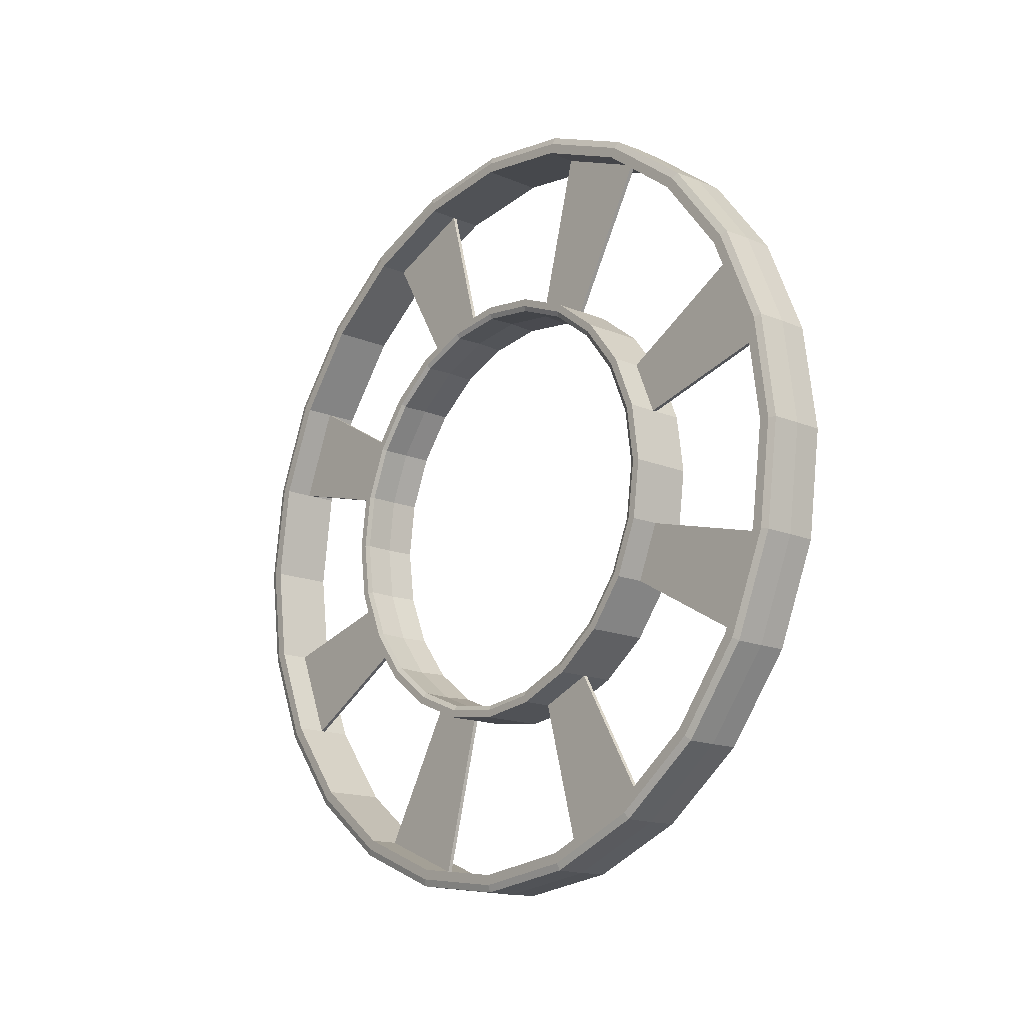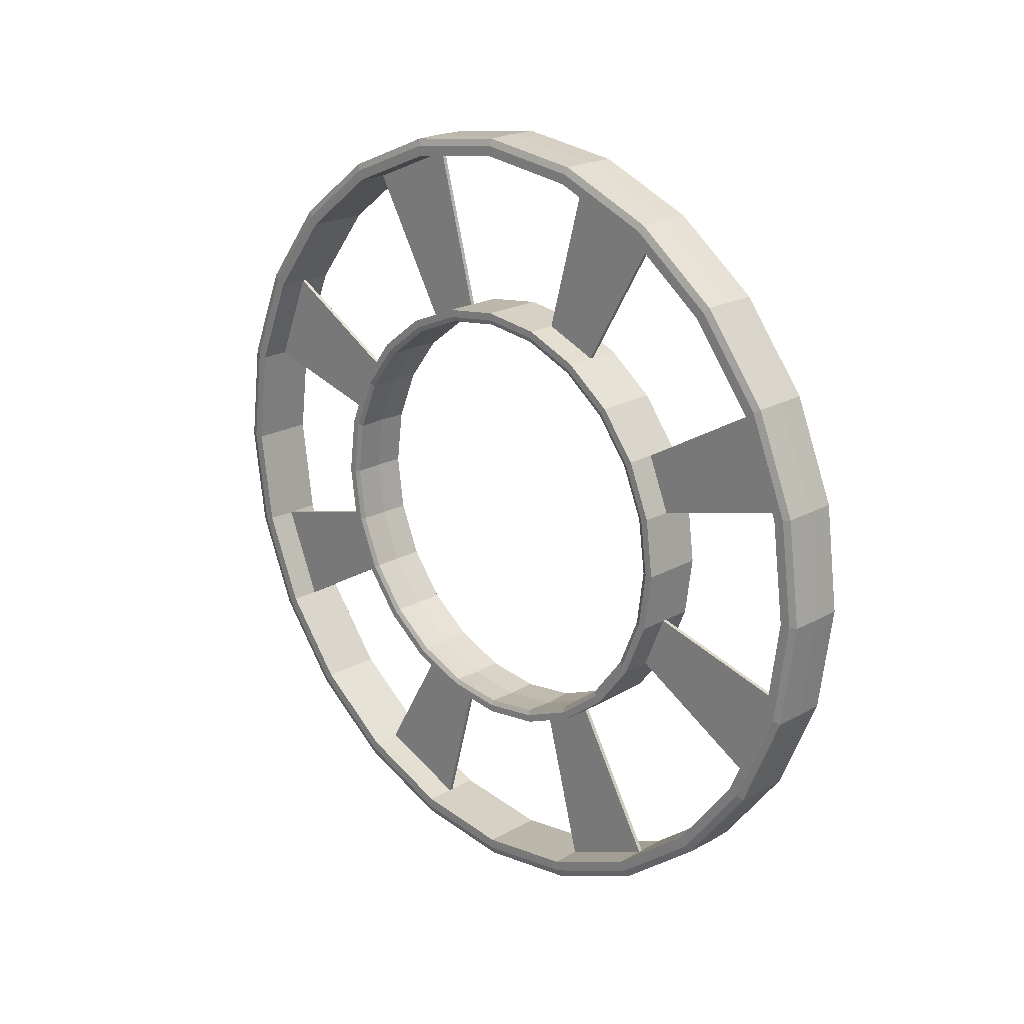
<metadata>
{"format":"obj","ext":"obj","renderer":"f3d","projection":"perspective","resolution":1024,"background":"white","views":[{"elev":-15.8,"azim":-40.9,"up":"+Y"},{"elev":20.9,"azim":-45.1,"up":"+Y"}]}
</metadata>
<code>
o SmallMenu
v 0 -0.9065 -0
v 0 -0.4808 -0
v 0 -0.8756 -0.2346
v 0 -0.4644 -0.1244
v 0 -0.7851 -0.4533
v 0 -0.4164 -0.2404
v 0 -0.641 -0.641
v 0 -0.34 -0.34
v 0 -0.4533 -0.7851
v 0 -0.2404 -0.4164
v 0 -0.2346 -0.8756
v 0 -0.1244 -0.4644
v 0 0 -0.9065
v 0 0 -0.4808
v -0 0.2346 -0.8756
v -0 0.1244 -0.4644
v -0 0.4533 -0.7851
v -0 0.2404 -0.4164
v -0 0.641 -0.641
v -0 0.34 -0.34
v -0 0.7851 -0.4533
v -0 0.4164 -0.2404
v -0 0.8756 -0.2346
v -0 0.4644 -0.1244
v -0 0.9065 -0
v -0 0.4808 -0
v -0 0.8756 0.2346
v -0 0.4644 0.1244
v -0 0.7851 0.4533
v -0 0.4164 0.2404
v -0 0.641 0.641
v -0 0.34 0.34
v -0 0.4533 0.7851
v -0 0.2404 0.4164
v -0 0.2346 0.8756
v -0 0.1244 0.4644
v 0 0 0.9065
v 0 0 0.4808
v 0 -0.2346 0.8756
v 0 -0.1244 0.4644
v 0 -0.4533 0.7851
v 0 -0.2404 0.4164
v 0 -0.641 0.641
v 0 -0.34 0.34
v 0 -0.7851 0.4533
v 0 -0.4164 0.2404
v 0 -0.8756 0.2346
v 0 -0.4644 0.1244
v 0.07056 -0.8666 -0
v 0.06503 -0.9052 -0
v 0.07056 -0.5056 -0
v 0.06503 -0.4779 -0
v -0.07056 -0.5056 -0
v -0.06503 -0.4779 -0
v -0.06503 -0.9052 -0
v -0.07056 -0.8666 -0
v 0.06503 -0.8744 -0.2343
v 0.07056 -0.837 -0.2243
v 0.06503 -0.4616 -0.1237
v 0.07056 -0.4884 -0.1309
v -0.06503 -0.4616 -0.1237
v -0.07056 -0.4884 -0.1309
v -0.07056 -0.837 -0.2243
v -0.06503 -0.8744 -0.2343
v 0.07056 -0.7505 -0.4333
v 0.06503 -0.7839 -0.4526
v 0.07056 -0.4379 -0.2528
v 0.06503 -0.4139 -0.2389
v -0.07056 -0.4379 -0.2528
v -0.06503 -0.4139 -0.2389
v -0.06503 -0.7839 -0.4526
v -0.07056 -0.7505 -0.4333
v 0.07056 -0.6127 -0.6127
v 0.06503 -0.6401 -0.6401
v 0.06503 -0.3379 -0.3379
v 0.07056 -0.3575 -0.3575
v -0.06503 -0.3379 -0.3379
v -0.07056 -0.3575 -0.3575
v -0.07056 -0.6127 -0.6127
v -0.06503 -0.6401 -0.6401
v 0.06503 -0.4526 -0.7839
v 0.07056 -0.4333 -0.7505
v 0.07056 -0.2528 -0.4379
v 0.06503 -0.2389 -0.4139
v -0.07056 -0.2528 -0.4379
v -0.06503 -0.2389 -0.4139
v -0.06503 -0.4526 -0.7839
v -0.07056 -0.4333 -0.7505
v 0.06503 -0.2343 -0.8744
v 0.07056 -0.2243 -0.837
v 0.06503 -0.1237 -0.4616
v 0.07056 -0.1309 -0.4884
v -0.06503 -0.1237 -0.4616
v -0.07056 -0.1309 -0.4884
v -0.07056 -0.2243 -0.837
v -0.06503 -0.2343 -0.8744
v 0.07056 0 -0.8666
v 0.06503 0 -0.9052
v 0.07056 0 -0.5056
v 0.06503 0 -0.4779
v -0.07056 0 -0.5056
v -0.06503 0 -0.4779
v -0.06503 0 -0.9052
v -0.07056 0 -0.8666
v 0.06503 0.2343 -0.8744
v 0.07056 0.2243 -0.837
v 0.06503 0.1237 -0.4616
v 0.07056 0.1309 -0.4884
v -0.06503 0.1237 -0.4616
v -0.07056 0.1309 -0.4884
v -0.07056 0.2243 -0.837
v -0.06503 0.2343 -0.8744
v 0.07056 0.4333 -0.7505
v 0.06503 0.4526 -0.7839
v 0.07056 0.2528 -0.4379
v 0.06503 0.2389 -0.4139
v -0.07056 0.2528 -0.4379
v -0.06503 0.2389 -0.4139
v -0.06503 0.4526 -0.7839
v -0.07056 0.4333 -0.7505
v 0.06503 0.6401 -0.6401
v 0.07056 0.6127 -0.6127
v 0.06503 0.3379 -0.3379
v 0.07056 0.3575 -0.3575
v -0.06503 0.3379 -0.3379
v -0.07056 0.3575 -0.3575
v -0.07056 0.6127 -0.6127
v -0.06503 0.6401 -0.6401
v 0.07056 0.7505 -0.4333
v 0.06503 0.7839 -0.4526
v 0.07056 0.4379 -0.2528
v 0.06503 0.4139 -0.2389
v -0.07056 0.4379 -0.2528
v -0.06503 0.4139 -0.2389
v -0.06503 0.7839 -0.4526
v -0.07056 0.7505 -0.4333
v 0.06503 0.8744 -0.2343
v 0.07056 0.837 -0.2243
v 0.06503 0.4616 -0.1237
v 0.07056 0.4884 -0.1309
v -0.06503 0.4616 -0.1237
v -0.07056 0.4884 -0.1309
v -0.07056 0.837 -0.2243
v -0.06503 0.8744 -0.2343
v 0.07056 0.8666 -0
v 0.06503 0.9052 -0
v 0.07056 0.5056 -0
v 0.06503 0.4779 -0
v -0.07056 0.5056 -0
v -0.06503 0.4779 -0
v -0.06503 0.9052 -0
v -0.07056 0.8666 -0
v 0.06503 0.8744 0.2343
v 0.07056 0.837 0.2243
v 0.06503 0.4616 0.1237
v 0.07056 0.4884 0.1309
v -0.06503 0.4616 0.1237
v -0.07056 0.4884 0.1309
v -0.07056 0.837 0.2243
v -0.06503 0.8744 0.2343
v 0.07056 0.7505 0.4333
v 0.06503 0.7839 0.4526
v 0.07056 0.4379 0.2528
v 0.06503 0.4139 0.2389
v -0.07056 0.4379 0.2528
v -0.06503 0.4139 0.2389
v -0.06503 0.7839 0.4526
v -0.07056 0.7505 0.4333
v 0.06503 0.6401 0.6401
v 0.07056 0.6127 0.6127
v 0.06503 0.3379 0.3379
v 0.07056 0.3575 0.3575
v -0.06503 0.3379 0.3379
v -0.07056 0.3575 0.3575
v -0.07056 0.6127 0.6127
v -0.06503 0.6401 0.6401
v 0.07056 0.4333 0.7505
v 0.06503 0.4526 0.7839
v 0.07056 0.2528 0.4379
v 0.06503 0.2389 0.4139
v -0.07056 0.2528 0.4379
v -0.06503 0.2389 0.4139
v -0.06503 0.4526 0.7839
v -0.07056 0.4333 0.7505
v 0.06503 0.2343 0.8744
v 0.07056 0.2243 0.837
v 0.06503 0.1237 0.4616
v 0.07056 0.1309 0.4884
v -0.06503 0.1237 0.4616
v -0.07056 0.1309 0.4884
v -0.07056 0.2243 0.837
v -0.06503 0.2343 0.8744
v 0.07056 0 0.8666
v 0.06503 0 0.9052
v 0.07056 0 0.5056
v 0.06503 0 0.4779
v -0.07056 0 0.5056
v -0.06503 0 0.4779
v -0.06503 0 0.9052
v -0.07056 0 0.8666
v 0.06503 -0.2343 0.8744
v 0.07056 -0.2243 0.837
v 0.06503 -0.1237 0.4616
v 0.07056 -0.1309 0.4884
v -0.06503 -0.1237 0.4616
v -0.07056 -0.1309 0.4884
v -0.07056 -0.2243 0.837
v -0.06503 -0.2343 0.8744
v 0.07056 -0.4333 0.7505
v 0.06503 -0.4526 0.7839
v 0.07056 -0.2528 0.4379
v 0.06503 -0.2389 0.4139
v -0.07056 -0.2528 0.4379
v -0.06503 -0.2389 0.4139
v -0.06503 -0.4526 0.7839
v -0.07056 -0.4333 0.7505
v 0.06503 -0.6401 0.6401
v 0.07056 -0.6127 0.6127
v 0.06503 -0.3379 0.3379
v 0.07056 -0.3575 0.3575
v -0.06503 -0.3379 0.3379
v -0.07056 -0.3575 0.3575
v -0.07056 -0.6127 0.6127
v -0.06503 -0.6401 0.6401
v 0.07056 -0.7505 0.4333
v 0.06503 -0.7839 0.4526
v 0.07056 -0.4379 0.2528
v 0.06503 -0.4139 0.2389
v -0.07056 -0.4379 0.2528
v -0.06503 -0.4139 0.2389
v -0.06503 -0.7839 0.4526
v -0.07056 -0.7505 0.4333
v 0.06503 -0.8744 0.2343
v 0.07056 -0.837 0.2243
v 0.06503 -0.4616 0.1237
v 0.07056 -0.4884 0.1309
v -0.06503 -0.4616 0.1237
v -0.07056 -0.4884 0.1309
v -0.07056 -0.837 0.2243
v -0.06503 -0.8744 0.2343
v -0.07056 -0.4723 -0.1265
v -0.07056 -0.4889 -0
v 0.07056 -0.4723 -0.1265
v 0.07056 -0.4234 -0.2445
v -0.07056 -0.3457 -0.3457
v -0.07056 -0.4234 -0.2445
v -0.07056 -0.1265 -0.4723
v -0.07056 -0.2445 -0.4234
v 0.07056 -0.1265 -0.4723
v 0.07056 0 -0.4889
v -0.07056 0.1265 -0.4723
v -0.07056 0 -0.4889
v 0.07056 0.1265 -0.4723
v 0.07056 0.2445 -0.4234
v -0.07056 0.3457 -0.3457
v -0.07056 0.2445 -0.4234
v 0.07056 0.3457 -0.3457
v 0.07056 0.4234 -0.2445
v -0.07056 0.4723 -0.1265
v -0.07056 0.4234 -0.2445
v 0.07056 0.4723 -0.1265
v 0.07056 0.4889 -0
v -0.07056 0.4723 0.1265
v -0.07056 0.4889 -0
v 0.07056 0.4723 0.1265
v 0.07056 0.4234 0.2445
v -0.07056 0.3457 0.3457
v -0.07056 0.4234 0.2445
v 0.07056 0.3457 0.3457
v 0.07056 0.2445 0.4234
v -0.07056 0.1265 0.4723
v -0.07056 0.2445 0.4234
v 0.07056 0.1265 0.4723
v 0.07056 0 0.4889
v 0.07056 -0.4446 -0.7701
v 0.07056 -0.6288 -0.6288
v -0.07056 -0.1265 0.4723
v -0.07056 0 0.4889
v 0.07056 -0.1265 0.4723
v 0.07056 -0.2445 0.4234
v -0.07056 -0.3457 0.3457
v -0.07056 -0.2445 0.4234
v 0.07056 -0.3457 0.3457
v 0.07056 -0.4234 0.2445
v -0.07056 -0.4723 0.1265
v -0.07056 -0.4234 0.2445
v 0.07056 -0.4723 0.1265
v 0.07056 -0.4889 -0
v 0.07056 -0.8589 -0.2301
v 0.07056 -0.8892 -0
v -0.07056 -0.8892 -0
v -0.07056 -0.8589 -0.2301
v 0.07056 -0.7701 -0.4446
v -0.07056 -0.7701 -0.4446
v -0.07056 -0.6288 -0.6288
v 0.07056 -0.2301 -0.8589
v 0.07056 -0.3457 -0.3457
v 0.07056 -0.2445 -0.4234
v 0.07056 0.2301 -0.8589
v 0.07056 0 -0.8892
v -0.07056 0 -0.8892
v -0.07056 0.2301 -0.8589
v 0.07056 0.6288 -0.6288
v 0.07056 0.4446 -0.7701
v -0.07056 0.4446 -0.7701
v -0.07056 0.6288 -0.6288
v 0.07056 0.8589 -0.2301
v 0.07056 0.7701 -0.4446
v -0.07056 0.7701 -0.4446
v -0.07056 0.8589 -0.2301
v 0.07056 0.8589 0.2301
v 0.07056 0.8892 -0
v -0.07056 0.8892 -0
v -0.07056 0.8589 0.2301
v 0.07056 0.6288 0.6288
v 0.07056 0.7701 0.4446
v -0.07056 0.7701 0.4446
v -0.07056 0.6288 0.6288
v 0.07056 0.2301 0.8589
v 0.07056 0.4446 0.7701
v -0.07056 0.4446 0.7701
v -0.07056 0.2301 0.8589
v 0.07056 -0.2301 0.8589
v 0.07056 0 0.8892
v -0.07056 0 0.8892
v -0.07056 -0.2301 0.8589
v 0.07056 -0.6288 0.6288
v 0.07056 -0.4446 0.7701
v -0.07056 -0.4446 0.7701
v -0.07056 -0.6288 0.6288
v 0.07056 -0.8589 0.2301
v 0.07056 -0.7701 0.4446
v -0.07056 -0.7701 0.4446
v -0.07056 -0.8589 0.2301
v -0.07056 -0.4446 -0.7701
v -0.07056 -0.2301 -0.8589
v 0.004617 -0.4884 0.1309
v 0.004617 -0.837 0.2243
v 0.004617 -0.8666 -0
v 0.004617 -0.5056 -0
v 0.004617 -0.837 -0.2243
v 0.004617 -0.4884 -0.1309
v -0.004617 -0.837 0.2243
v -0.004617 -0.4884 0.1309
v -0.004617 -0.5056 -0
v -0.004617 -0.8666 -0
v -0.004617 -0.4884 -0.1309
v -0.004617 -0.837 -0.2243
v 0.004617 -0.7505 -0.4333
v 0.004617 -0.4379 -0.2528
v -0.004617 -0.4379 -0.2528
v -0.004617 -0.7505 -0.4333
v 0.004617 -0.6127 -0.6127
v 0.004617 -0.3575 -0.3575
v -0.004617 -0.3575 -0.3575
v -0.004617 -0.6127 -0.6127
v 0.004617 -0.4333 -0.7505
v 0.004617 -0.2528 -0.4379
v -0.004617 -0.2528 -0.4379
v -0.004617 -0.4333 -0.7505
v 0.004617 -0.2243 -0.837
v 0.004617 -0.1309 -0.4884
v -0.004617 -0.1309 -0.4884
v -0.004617 -0.2243 -0.837
v 0.004617 0 -0.8666
v 0.004617 0 -0.5056
v -0.004617 0 -0.5056
v -0.004617 0 -0.8666
v 0.004617 0.2243 -0.837
v 0.004617 0.1309 -0.4884
v -0.004617 0.1309 -0.4884
v -0.004617 0.2243 -0.837
v 0.004617 0.4333 -0.7505
v 0.004617 0.2528 -0.4379
v -0.004617 0.2528 -0.4379
v -0.004617 0.4333 -0.7505
v 0.004617 0.6127 -0.6127
v 0.004617 0.3575 -0.3575
v -0.004617 0.3575 -0.3575
v -0.004617 0.6127 -0.6127
v 0.004617 0.7505 -0.4333
v 0.004617 0.4379 -0.2528
v -0.004617 0.4379 -0.2528
v -0.004617 0.7505 -0.4333
v 0.004617 0.837 -0.2243
v 0.004617 0.4884 -0.1309
v -0.004617 0.4884 -0.1309
v -0.004617 0.837 -0.2243
v 0.004617 0.8666 -0
v 0.004617 0.5056 -0
v -0.004617 0.5056 -0
v -0.004617 0.8666 -0
v 0.004617 0.837 0.2243
v 0.004617 0.4884 0.1309
v -0.004617 0.4884 0.1309
v -0.004617 0.837 0.2243
v 0.004617 0.7505 0.4333
v 0.004617 0.4379 0.2528
v -0.004617 0.4379 0.2528
v -0.004617 0.7505 0.4333
v 0.004617 0.6127 0.6127
v 0.004617 0.3575 0.3575
v -0.004617 0.3575 0.3575
v -0.004617 0.6127 0.6127
v 0.004617 0.4333 0.7505
v 0.004617 0.2528 0.4379
v -0.004617 0.2528 0.4379
v -0.004617 0.4333 0.7505
v 0.004617 0.2243 0.837
v 0.004617 0.1309 0.4884
v -0.004617 0.1309 0.4884
v -0.004617 0.2243 0.837
v 0.004617 0 0.8666
v 0.004617 0 0.5056
v -0.004617 0 0.5056
v -0.004617 0 0.8666
v 0.004617 -0.2243 0.837
v 0.004617 -0.1309 0.4884
v -0.004617 -0.1309 0.4884
v -0.004617 -0.2243 0.837
v 0.004617 -0.4333 0.7505
v 0.004617 -0.2528 0.4379
v -0.004617 -0.2528 0.4379
v -0.004617 -0.4333 0.7505
v 0.004617 -0.6127 0.6127
v 0.004617 -0.3575 0.3575
v -0.004617 -0.3575 0.3575
v -0.004617 -0.6127 0.6127
v 0.004617 -0.7505 0.4333
v 0.004617 -0.4379 0.2528
v -0.004617 -0.4379 0.2528
v -0.004617 -0.7505 0.4333
f 181 190 411 407
f 235 52 2 48
f 191 184 408 412
f 240 55 1 47
f 48 2 54 237
f 3 5 66 57
f 220 211 422 426
f 59 68 6 4
f 4 6 70 61
f 232 223 428 432
f 64 71 5 3
f 5 7 74 66
f 179 172 402 406
f 68 75 8 6
f 177 186 409 405
f 71 80 7 5
f 6 8 77 70
f 206 213 423 419
f 75 84 10 8
f 7 9 81 74
f 8 10 86 77
f 218 225 429 425
f 80 87 9 7
f 9 11 89 81
f 165 174 403 399
f 84 91 12 10
f 175 168 400 404
f 87 96 11 9
f 10 12 93 86
f 11 13 98 89
f 204 195 414 418
f 91 100 14 12
f 12 14 102 93
f 216 207 420 424
f 96 103 13 11
f 13 15 105 98
f 163 156 394 398
f 100 107 16 14
f 161 170 401 397
f 103 112 15 13
f 14 16 109 102
f 15 17 114 105
f 190 197 415 411
f 107 116 18 16
f 16 18 118 109
f 202 209 421 417
f 112 119 17 15
f 17 19 121 114
f 149 158 395 391
f 116 123 20 18
f 159 152 392 396
f 119 128 19 17
f 18 20 125 118
f 19 21 130 121
f 174 181 407 403
f 123 132 22 20
f 20 22 134 125
f 200 191 412 416
f 128 135 21 19
f 147 140 386 390
f 132 139 24 22
f 21 23 137 130
f 145 154 393 389
f 135 144 23 21
f 22 24 141 134
f 23 25 146 137
f 172 163 398 402
f 139 148 26 24
f 24 26 150 141
f 186 193 413 409
f 144 151 25 23
f 25 27 153 146
f 133 142 387 383
f 148 155 28 26
f 143 136 384 388
f 151 160 27 25
f 26 28 157 150
f 27 29 162 153
f 158 165 399 395
f 155 164 30 28
f 28 30 166 157
f 184 175 404 408
f 160 167 29 27
f 29 31 169 162
f 131 124 378 382
f 164 171 32 30
f 129 138 385 381
f 167 176 31 29
f 30 32 173 166
f 31 33 178 169
f 156 147 390 394
f 171 180 34 32
f 32 34 182 173
f 170 177 405 401
f 176 183 33 31
f 33 35 185 178
f 117 126 379 375
f 180 187 36 34
f 127 120 376 380
f 183 192 35 33
f 34 36 189 182
f 35 37 194 185
f 142 149 391 387
f 187 196 38 36
f 36 38 198 189
f 168 159 396 400
f 192 199 37 35
f 37 39 201 194
f 115 108 370 374
f 196 203 40 38
f 113 122 377 373
f 199 208 39 37
f 38 40 205 198
f 39 41 210 201
f 140 131 382 386
f 203 212 42 40
f 154 161 397 393
f 208 215 41 39
f 40 42 214 205
f 41 43 217 210
f 101 110 371 367
f 212 219 44 42
f 111 104 368 372
f 215 224 43 41
f 42 44 221 214
f 43 45 226 217
f 126 133 383 379
f 219 228 46 44
f 44 46 230 221
f 152 143 388 392
f 224 231 45 43
f 45 47 233 226
f 99 92 362 366
f 228 235 48 46
f 97 106 369 365
f 231 240 47 45
f 46 48 237 230
f 1 3 57 50
f 124 115 374 378
f 52 59 4 2
f 2 4 61 54
f 138 145 389 385
f 55 64 3 1
f 54 61 241 242
f 243 244 68 59
f 70 77 245 246
f 86 93 247 248
f 249 250 100 91
f 102 109 251 252
f 253 254 116 107
f 118 125 255 256
f 257 258 132 123
f 134 141 259 260
f 261 262 148 139
f 150 157 263 264
f 265 266 164 155
f 166 173 267 268
f 269 270 180 171
f 182 189 271 272
f 273 274 196 187
f 74 81 275 276
f 198 205 277 278
f 279 280 212 203
f 214 221 281 282
f 283 284 228 219
f 230 237 285 286
f 52 235 287 288
f 50 57 289 290
f 291 292 64 55
f 66 74 276 293
f 294 295 80 71
f 81 89 296 275
f 297 298 84 75
f 98 105 299 300
f 301 302 112 103
f 114 121 303 304
f 305 306 128 119
f 130 137 307 308
f 309 310 144 135
f 146 153 311 312
f 313 314 160 151
f 162 169 315 316
f 317 318 176 167
f 178 185 319 320
f 321 322 192 183
f 194 201 323 324
f 325 326 208 199
f 210 217 327 328
f 329 330 224 215
f 226 233 331 332
f 333 334 240 231
f 288 243 59 52
f 61 70 246 241
f 244 297 75 68
f 77 86 248 245
f 298 249 91 84
f 93 102 252 247
f 250 253 107 100
f 109 118 256 251
f 254 257 123 116
f 125 134 260 255
f 258 261 139 132
f 141 150 264 259
f 262 265 155 148
f 157 166 268 263
f 266 269 171 164
f 173 182 272 267
f 189 198 278 271
f 274 279 203 196
f 205 214 282 277
f 280 283 219 212
f 221 230 286 281
f 284 287 235 228
f 335 336 96 87
f 290 331 233 50
f 242 285 237 54
f 57 66 293 289
f 292 294 71 64
f 295 335 87 80
f 89 98 300 296
f 336 301 103 96
f 105 114 304 299
f 302 305 119 112
f 121 130 308 303
f 306 309 135 128
f 137 146 312 307
f 310 313 151 144
f 153 162 316 311
f 314 317 167 160
f 169 178 320 315
f 318 321 183 176
f 185 194 324 319
f 322 325 199 192
f 201 210 328 323
f 326 329 215 208
f 217 226 332 327
f 330 333 231 224
f 270 273 187 180
f 55 240 334 291
f 47 1 50 233
f 62 53 242 241
f 60 67 244 243
f 78 69 246 245
f 94 85 248 247
f 92 99 250 249
f 110 101 252 251
f 108 115 254 253
f 126 117 256 255
f 124 131 258 257
f 142 133 260 259
f 140 147 262 261
f 158 149 264 263
f 156 163 266 265
f 174 165 268 267
f 172 179 270 269
f 190 181 272 271
f 188 195 274 273
f 82 73 276 275
f 206 197 278 277
f 204 211 280 279
f 222 213 282 281
f 220 227 284 283
f 238 229 286 285
f 236 51 288 287
f 58 49 290 289
f 56 63 292 291
f 73 65 293 276
f 72 79 295 294
f 90 82 275 296
f 76 83 298 297
f 106 97 300 299
f 104 111 302 301
f 122 113 304 303
f 120 127 306 305
f 138 129 308 307
f 136 143 310 309
f 154 145 312 311
f 152 159 314 313
f 170 161 316 315
f 168 175 318 317
f 186 177 320 319
f 184 191 322 321
f 202 193 324 323
f 200 207 326 325
f 218 209 328 327
f 216 223 330 329
f 234 225 332 331
f 232 239 334 333
f 51 60 243 288
f 69 62 241 246
f 67 76 297 244
f 85 78 245 248
f 83 92 249 298
f 101 94 247 252
f 99 108 253 250
f 117 110 251 256
f 115 124 257 254
f 133 126 255 260
f 131 140 261 258
f 149 142 259 264
f 147 156 265 262
f 165 158 263 268
f 163 172 269 266
f 181 174 267 272
f 197 190 271 278
f 195 204 279 274
f 213 206 277 282
f 211 220 283 280
f 229 222 281 286
f 227 236 287 284
f 88 95 336 335
f 49 234 331 290
f 53 238 285 242
f 65 58 289 293
f 63 72 294 292
f 79 88 335 295
f 97 90 296 300
f 95 104 301 336
f 113 106 299 304
f 111 120 305 302
f 129 122 303 308
f 127 136 309 306
f 145 138 307 312
f 143 152 313 310
f 161 154 311 316
f 159 168 317 314
f 177 170 315 320
f 175 184 321 318
f 193 186 319 324
f 191 200 325 322
f 209 202 323 328
f 207 216 329 326
f 225 218 327 332
f 223 232 333 330
f 179 188 273 270
f 239 56 291 334
f 339 346 343 338
f 337 338 343 344
f 341 349 350 342
f 347 351 352 348
f 426 427 431 430
f 427 426 422 423
f 429 432 428 425
f 425 428 424 421
f 357 361 362 358
f 359 363 364 360
f 421 424 423 422
f 429 430 431 432
f 417 418 419 420
f 417 420 416 413
f 369 373 374 370
f 371 375 376 372
f 413 416 412 409
f 419 418 414 415
f 410 411 415 414
f 409 412 411 410
f 381 385 386 382
f 383 387 388 384
f 376 373 377 380
f 384 380 377 381
f 375 379 378 374
f 383 382 378 379
f 393 397 398 394
f 395 399 400 396
f 392 388 385 389
f 392 389 393 396
f 383 384 381 382
f 375 374 373 376
f 405 409 410 406
f 407 411 412 408
f 388 387 386 385
f 393 394 395 396
f 386 387 391 390
f 390 391 395 394
f 417 421 422 418
f 419 423 424 420
f 400 397 401 404
f 397 400 399 398
f 399 403 402 398
f 403 407 406 402
f 429 338 337 430
f 431 344 343 432
f 404 401 405 408
f 405 406 407 408
f 188 179 406 410
f 222 229 431 427
f 193 202 417 413
f 195 188 410 414
f 56 239 343 346
f 236 227 430 337
f 207 200 416 420
f 73 82 357 353
f 95 88 360 364
f 209 218 425 421
f 197 206 419 415
f 234 49 339 338
f 223 216 424 428
f 211 204 418 422
f 238 53 345 344
f 225 234 338 429
f 213 222 427 423
f 58 65 349 341
f 239 232 432 343
f 227 220 426 430
f 72 63 348 352
f 60 51 340 342
f 229 238 344 431
f 88 79 356 360
f 62 69 351 347
f 51 236 337 340
f 90 97 365 361
f 76 67 350 354
f 49 58 341 339
f 104 95 364 368
f 78 85 359 355
f 63 56 346 348
f 106 113 373 369
f 92 83 358 362
f 65 73 353 349
f 53 62 347 345
f 120 111 372 376
f 94 101 367 363
f 79 72 352 356
f 67 60 342 350
f 122 129 381 377
f 108 99 366 370
f 82 90 361 357
f 69 78 355 351
f 136 127 380 384
f 110 117 375 371
f 83 76 354 358
f 85 94 363 359
f 341 348 346 339
f 341 342 347 348
f 347 342 340 345
f 337 344 345 340
f 357 358 359 360
f 369 370 371 372
f 369 372 368 365
f 365 368 364 361
f 355 354 350 351
f 354 355 359 358
f 349 352 351 350
f 353 356 352 349
f 357 360 356 353
f 362 363 367 366
f 371 370 366 367
f 361 364 363 362

</code>
